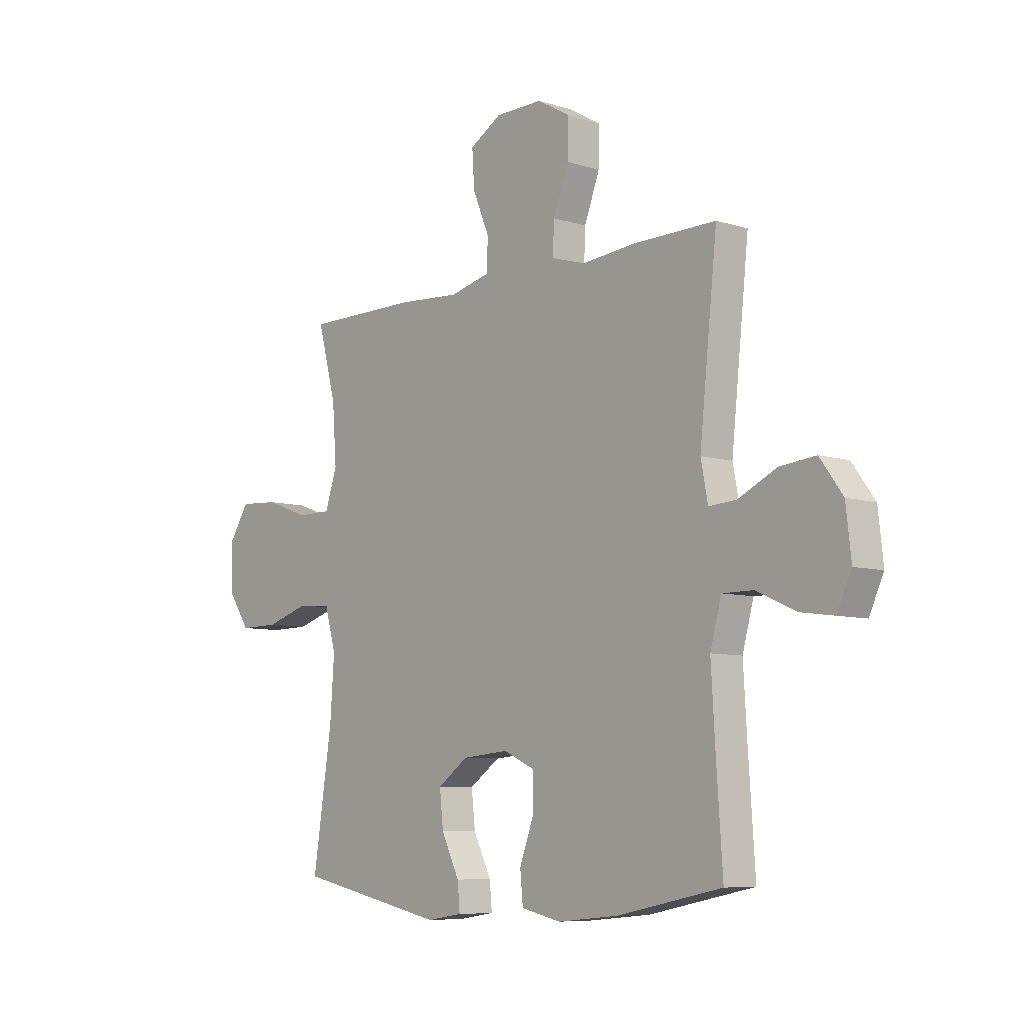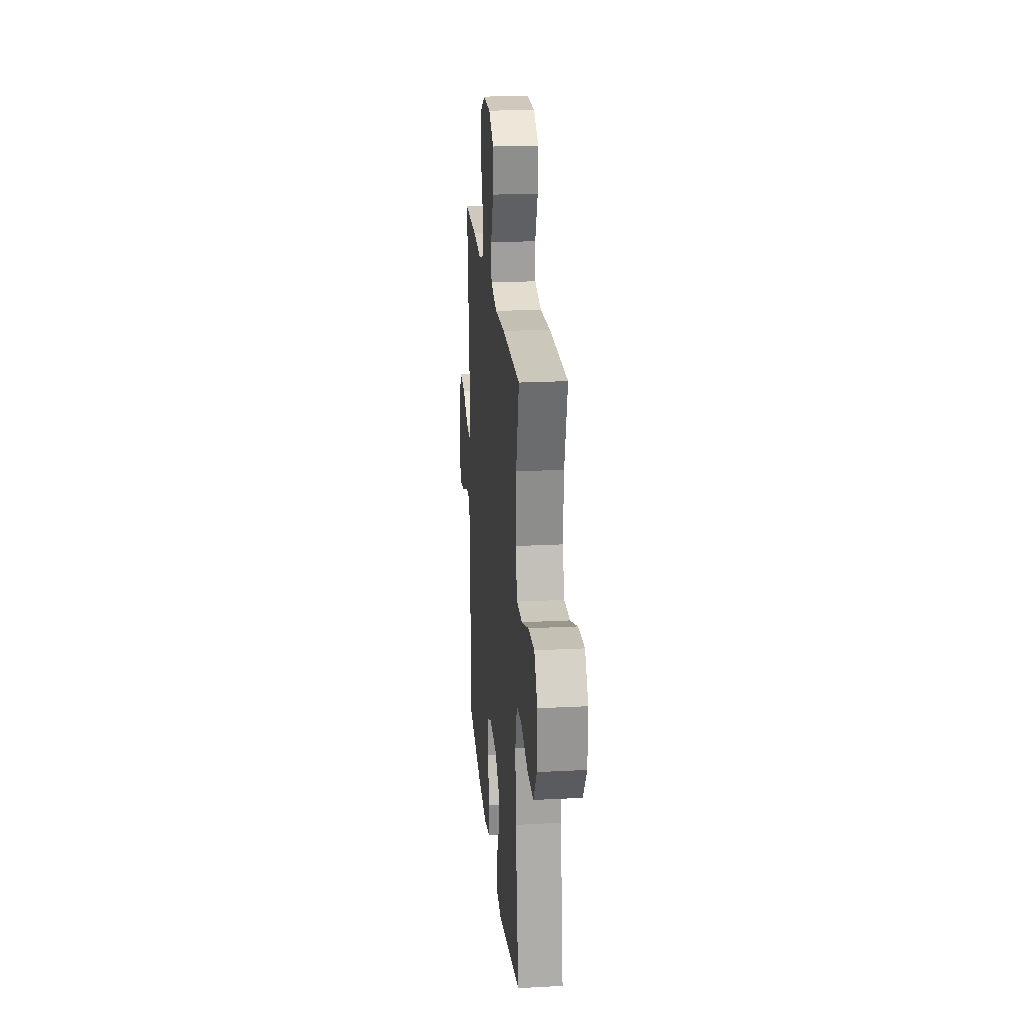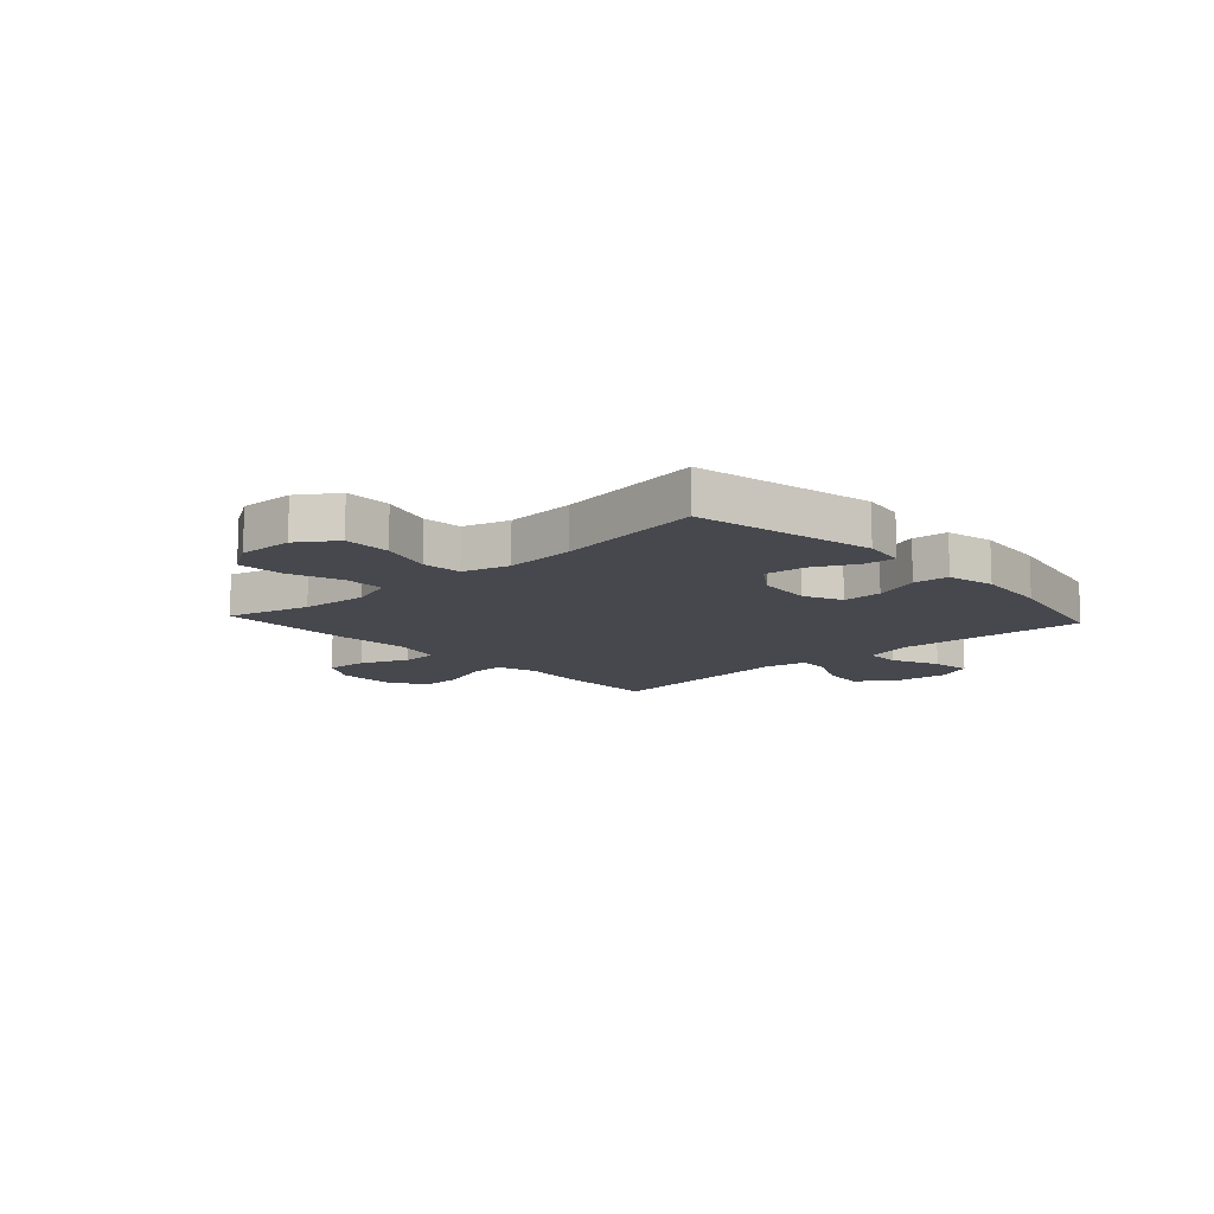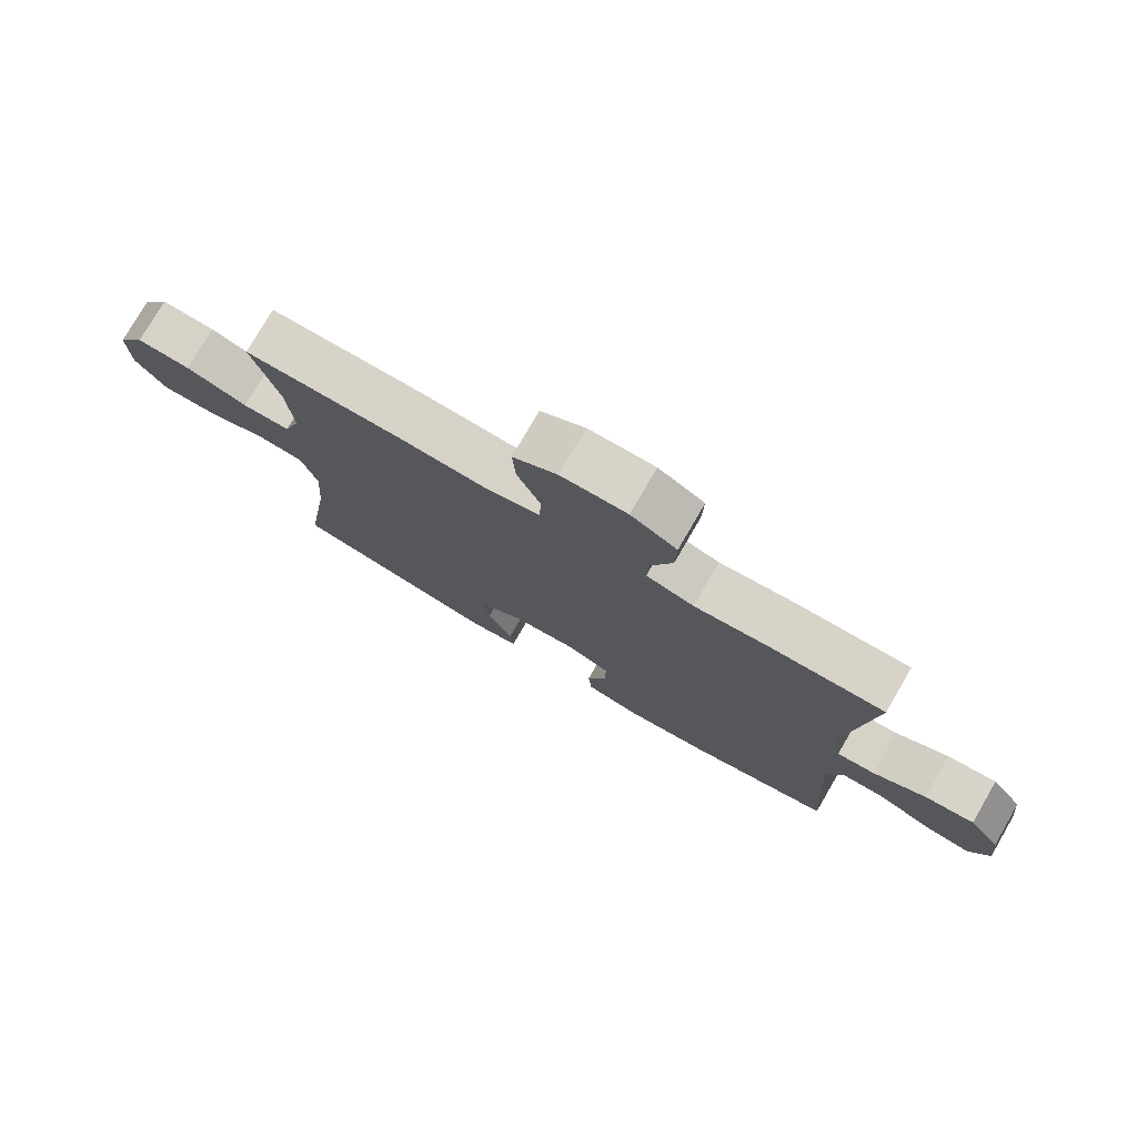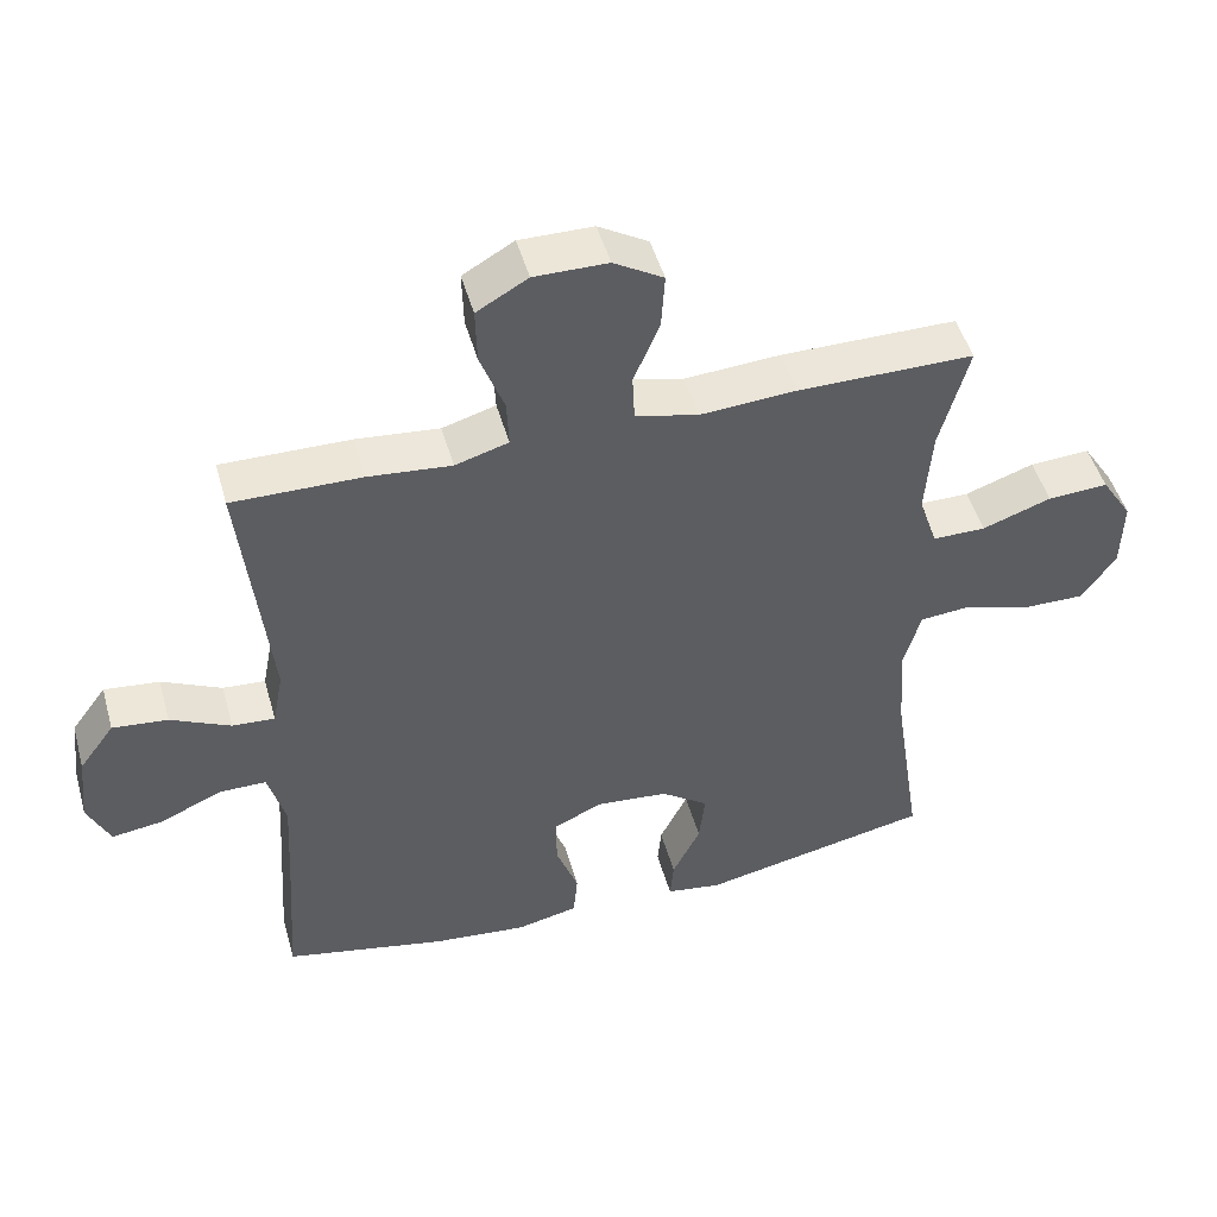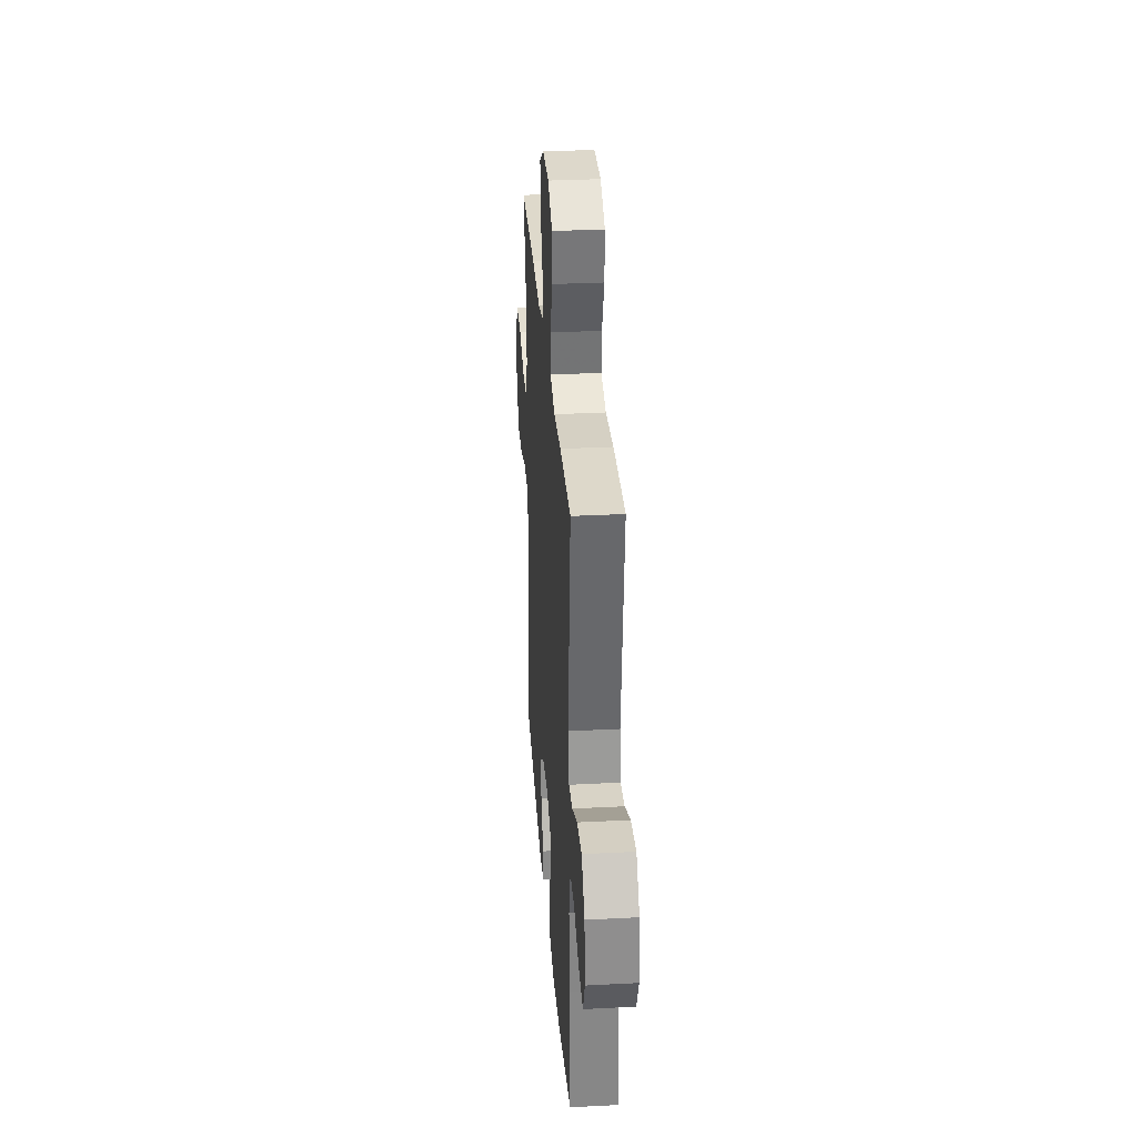
<metadata>
{"format":"obj","ext":"obj","renderer":"f3d","projection":"perspective","resolution":1024,"background":"white","views":[{"elev":-7.5,"azim":-131.3,"up":"+Z"},{"elev":21.7,"azim":84.8,"up":"+Z"},{"elev":-11.8,"azim":132.6,"up":"+Y"},{"elev":77.2,"azim":-149.9,"up":"+Z"},{"elev":48.5,"azim":-15.6,"up":"+Z"},{"elev":31.7,"azim":-94.2,"up":"+Z"}]}
</metadata>
<code>
v 0.5 0.07 -0.5
v 0.177 0.07 -0.567
v 0.1 0.07 -0.555
v 0.105 0.07 -0.499
v 0.144 0.07 -0.42
v 0.152 0.07 -0.346
v 0.086 0.07 -0.299
v -0.014 0.07 -0.29
v -0.083 0.07 -0.321
v -0.082 0.07 -0.393
v -0.051 0.07 -0.477
v -0.057 0.07 -0.541
v -0.143 0.07 -0.56
v -0.275 0.07 -0.547
v -0.5 0.07 -0.5
v -0.486 0.07 -0.293
v -0.478 0.07 -0.156
v -0.502 0.07 -0.068
v -0.568 0.07 -0.068
v -0.653 0.07 -0.106
v -0.725 0.07 -0.116
v -0.756 0.07 -0.049
v -0.745 0.07 0.05
v -0.696 0.07 0.117
v -0.619 0.07 0.109
v -0.536 0.07 0.069
v -0.477 0.07 0.065
v -0.462 0.07 0.143
v -0.5 0.07 0.5
v -0.322 0.07 0.498
v -0.206 0.07 0.487
v -0.132 0.07 0.509
v -0.135 0.07 0.575
v -0.168 0.07 0.663
v -0.17 0.07 0.741
v -0.099 0.07 0.782
v 0.003 0.07 0.781
v 0.072 0.07 0.74
v 0.067 0.07 0.663
v 0.031 0.07 0.577
v 0.034 0.07 0.512
v 0.121 0.07 0.491
v 0.255 0.07 0.5
v 0.5 0.07 0.5
v 0.46 0.07 0.351
v 0.451 0.07 0.23
v 0.477 0.07 0.152
v 0.551 0.07 0.152
v 0.647 0.07 0.186
v 0.731 0.07 0.191
v 0.774 0.07 0.124
v 0.772 0.07 0.025
v 0.725 0.07 -0.044
v 0.64 0.07 -0.043
v 0.546 0.07 -0.014
v 0.474 0.07 -0.02
v 0.45 0.07 -0.104
v 0.459 0.07 -0.232
v 0.5 0 -0.5
v 0.177 0 -0.567
v 0.1 0 -0.555
v 0.105 0 -0.499
v 0.144 0 -0.42
v 0.152 0 -0.346
v 0.086 0 -0.299
v -0.014 0 -0.29
v -0.083 0 -0.321
v -0.082 0 -0.393
v -0.051 0 -0.477
v -0.057 0 -0.541
v -0.143 0 -0.56
v -0.275 0 -0.547
v -0.5 0 -0.5
v -0.486 0 -0.293
v -0.478 0 -0.156
v -0.502 0 -0.068
v -0.568 0 -0.068
v -0.653 0 -0.106
v -0.725 0 -0.116
v -0.756 0 -0.049
v -0.745 0 0.05
v -0.696 0 0.117
v -0.619 0 0.109
v -0.536 0 0.069
v -0.477 0 0.065
v -0.462 0 0.143
v -0.5 0 0.5
v -0.322 0 0.498
v -0.206 0 0.487
v -0.132 0 0.509
v -0.135 0 0.575
v -0.168 0 0.663
v -0.17 0 0.741
v -0.099 0 0.782
v 0.003 0 0.781
v 0.072 0 0.74
v 0.067 0 0.663
v 0.031 0 0.577
v 0.034 0 0.512
v 0.121 0 0.491
v 0.255 0 0.5
v 0.5 0 0.5
v 0.46 0 0.351
v 0.451 0 0.23
v 0.477 0 0.152
v 0.551 0 0.152
v 0.647 0 0.186
v 0.731 0 0.191
v 0.774 0 0.124
v 0.772 0 0.025
v 0.725 0 -0.044
v 0.64 0 -0.043
v 0.546 0 -0.014
v 0.474 0 -0.02
v 0.45 0 -0.104
v 0.459 0 -0.232
f 53 54 55
f 52 53 55
f 51 52 55
f 50 51 55
f 49 50 55
f 48 49 55
f 47 48 55 56
f 46 47 56 57
f 42 43 44 45
f 41 42 45 46
f 38 39 40
f 37 38 40
f 36 37 40
f 35 36 40
f 34 35 40
f 33 34 40
f 32 33 40 41
f 41 46 57
f 32 41 57
f 31 32 57
f 31 57 58
f 30 31 58
f 29 30 58
f 28 29 58
f 24 25 26
f 23 24 26
f 22 23 26
f 21 22 26
f 20 21 26
f 19 20 26
f 18 19 26 27
f 14 15 16
f 13 14 16
f 12 13 16
f 11 12 16
f 10 11 16
f 9 10 16 17
f 18 27 28
f 17 18 28
f 9 17 28
f 8 9 28
f 3 4 5
f 2 3 5
f 1 2 5
f 58 1 5
f 58 5 6
f 7 8 28 58
f 6 7 58
f 113 112 111
f 113 111 110
f 113 110 109
f 113 109 108
f 113 108 107
f 113 107 106
f 114 113 106 105
f 115 114 105 104
f 103 102 101 100
f 104 103 100 99
f 98 97 96
f 98 96 95
f 98 95 94
f 98 94 93
f 98 93 92
f 98 92 91
f 99 98 91 90
f 115 104 99
f 115 99 90
f 115 90 89
f 116 115 89
f 116 89 88
f 116 88 87
f 116 87 86
f 84 83 82
f 84 82 81
f 84 81 80
f 84 80 79
f 84 79 78
f 84 78 77
f 85 84 77 76
f 74 73 72
f 74 72 71
f 74 71 70
f 74 70 69
f 74 69 68
f 75 74 68 67
f 86 85 76
f 86 76 75
f 86 75 67
f 86 67 66
f 63 62 61
f 63 61 60
f 63 60 59
f 63 59 116
f 64 63 116
f 116 86 66 65
f 116 65 64
f 1 59 60 2
f 2 60 61 3
f 3 61 62 4
f 4 62 63 5
f 5 63 64 6
f 6 64 65 7
f 7 65 66 8
f 8 66 67 9
f 9 67 68 10
f 10 68 69 11
f 11 69 70 12
f 12 70 71 13
f 13 71 72 14
f 14 72 73 15
f 15 73 74 16
f 16 74 75 17
f 17 75 76 18
f 18 76 77 19
f 19 77 78 20
f 20 78 79 21
f 21 79 80 22
f 22 80 81 23
f 23 81 82 24
f 24 82 83 25
f 25 83 84 26
f 26 84 85 27
f 27 85 86 28
f 28 86 87 29
f 29 87 88 30
f 30 88 89 31
f 31 89 90 32
f 32 90 91 33
f 33 91 92 34
f 34 92 93 35
f 35 93 94 36
f 36 94 95 37
f 37 95 96 38
f 38 96 97 39
f 39 97 98 40
f 40 98 99 41
f 41 99 100 42
f 42 100 101 43
f 43 101 102 44
f 44 102 103 45
f 45 103 104 46
f 46 104 105 47
f 47 105 106 48
f 48 106 107 49
f 49 107 108 50
f 50 108 109 51
f 51 109 110 52
f 52 110 111 53
f 53 111 112 54
f 54 112 113 55
f 55 113 114 56
f 56 114 115 57
f 57 115 116 58
f 58 116 59 1

</code>
